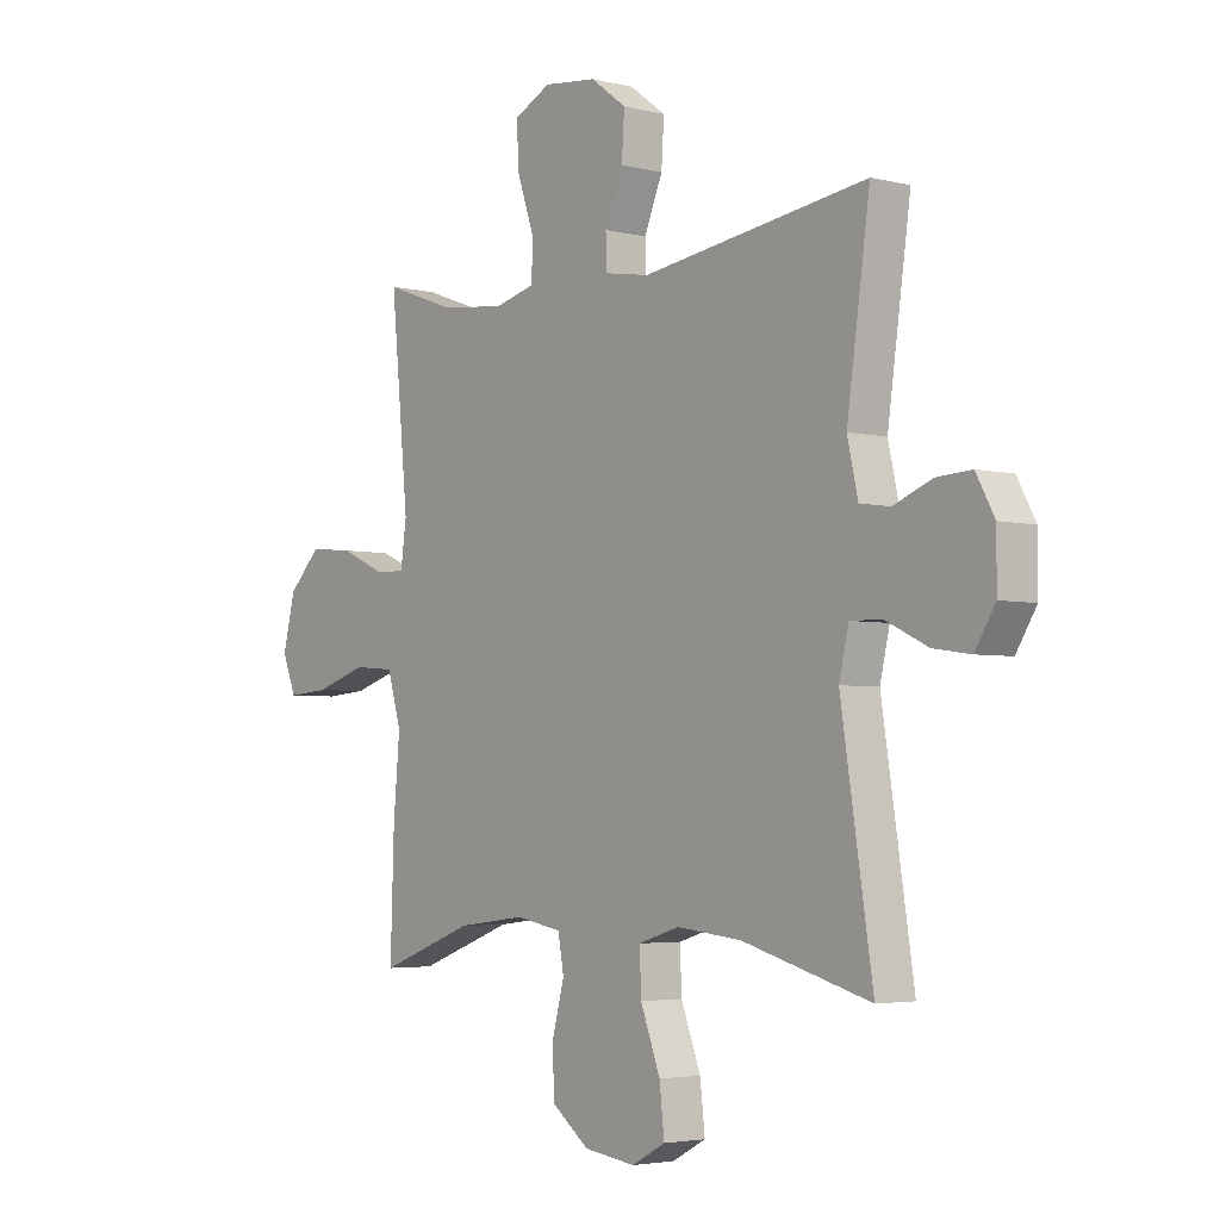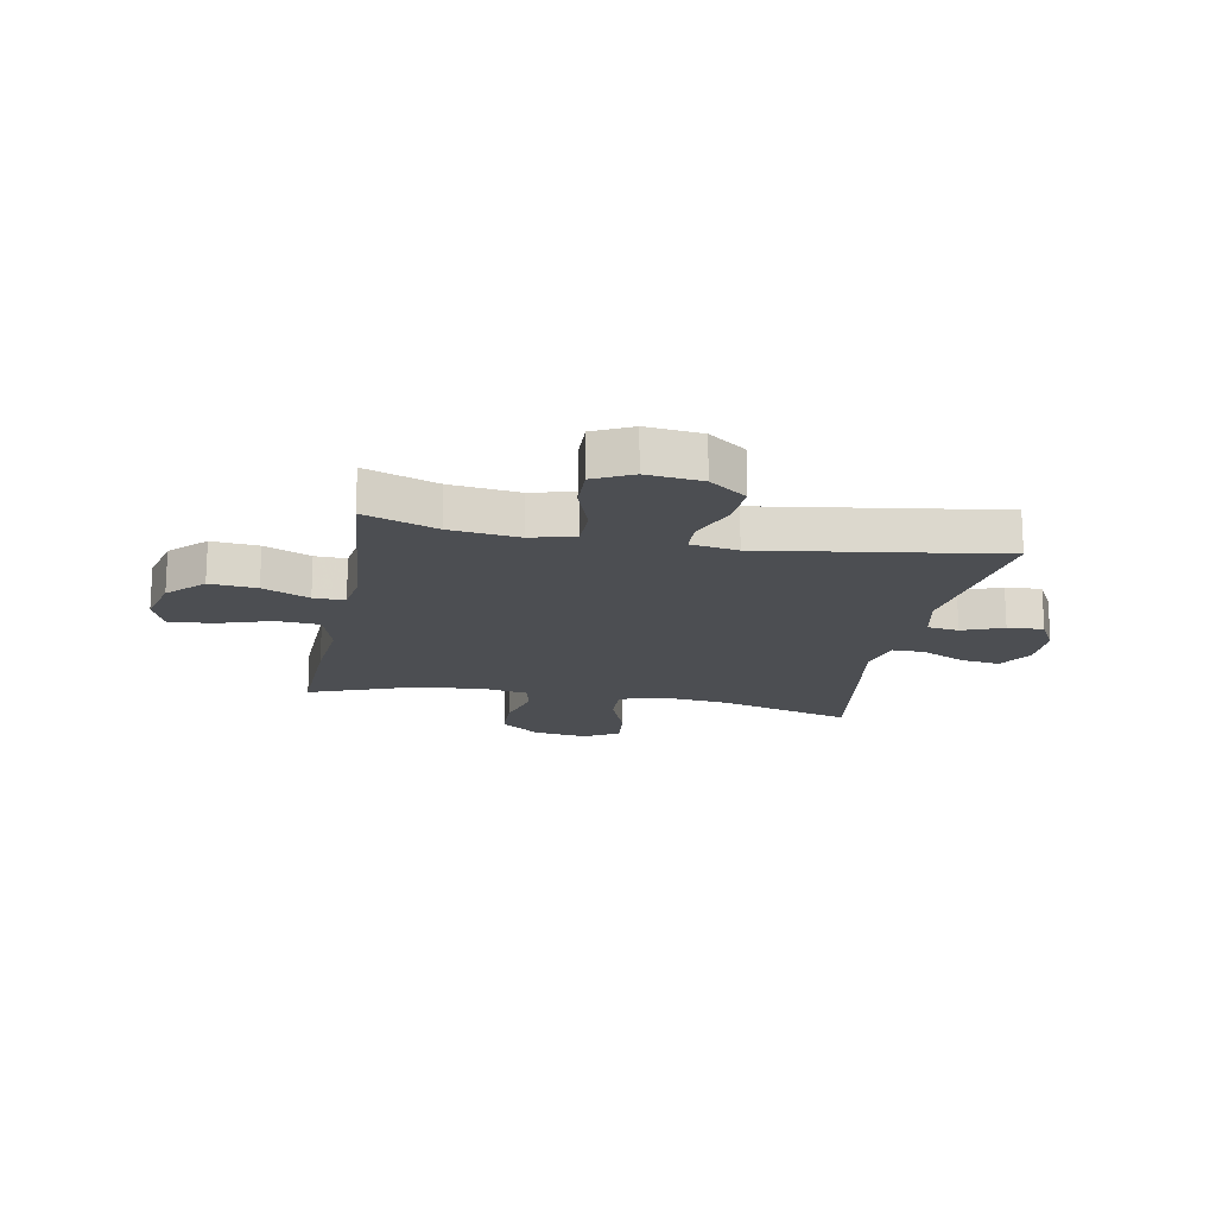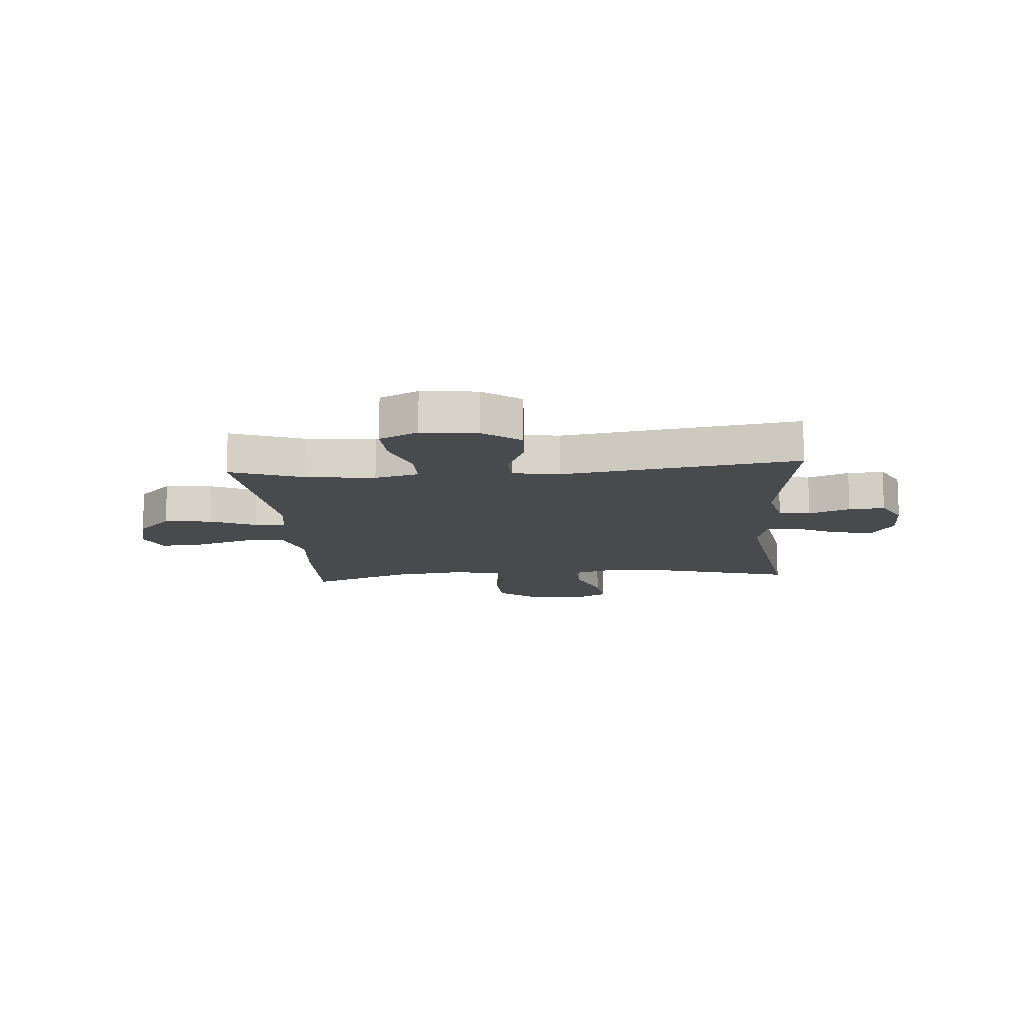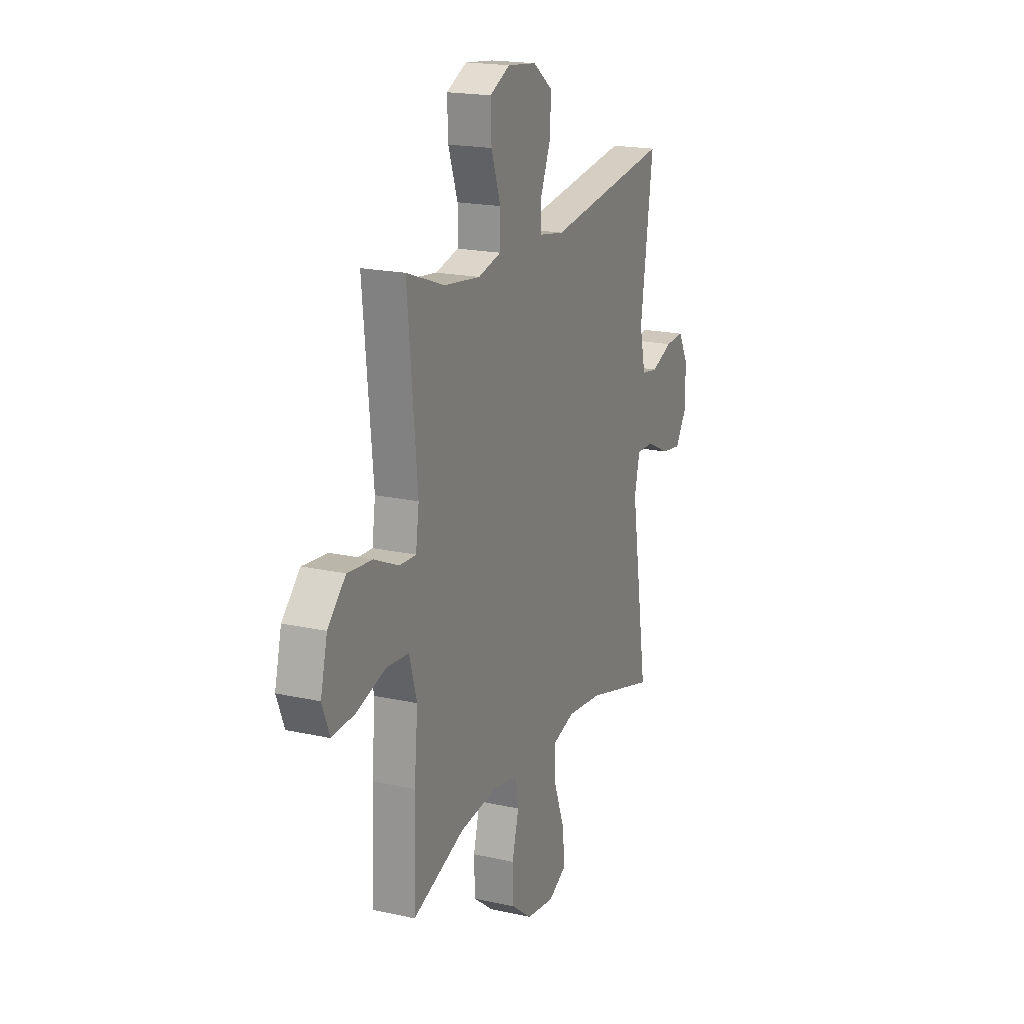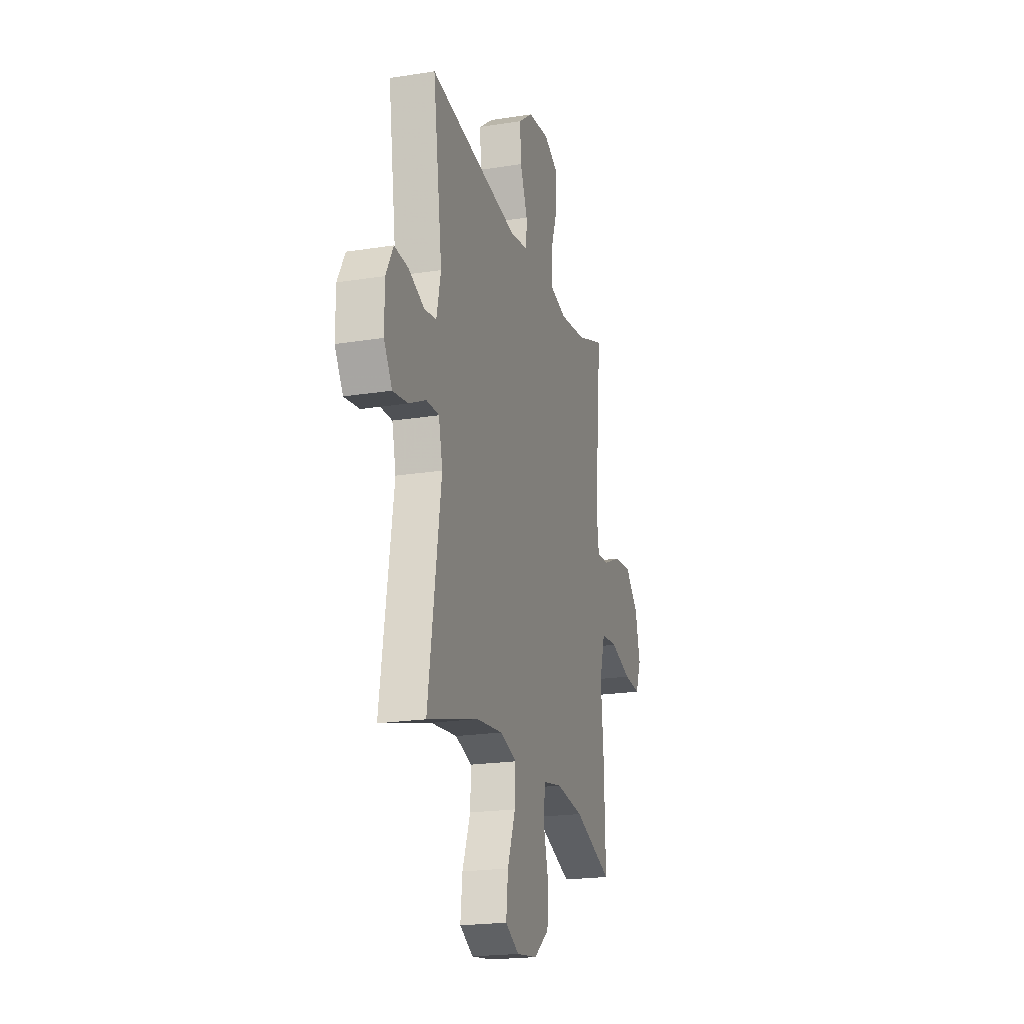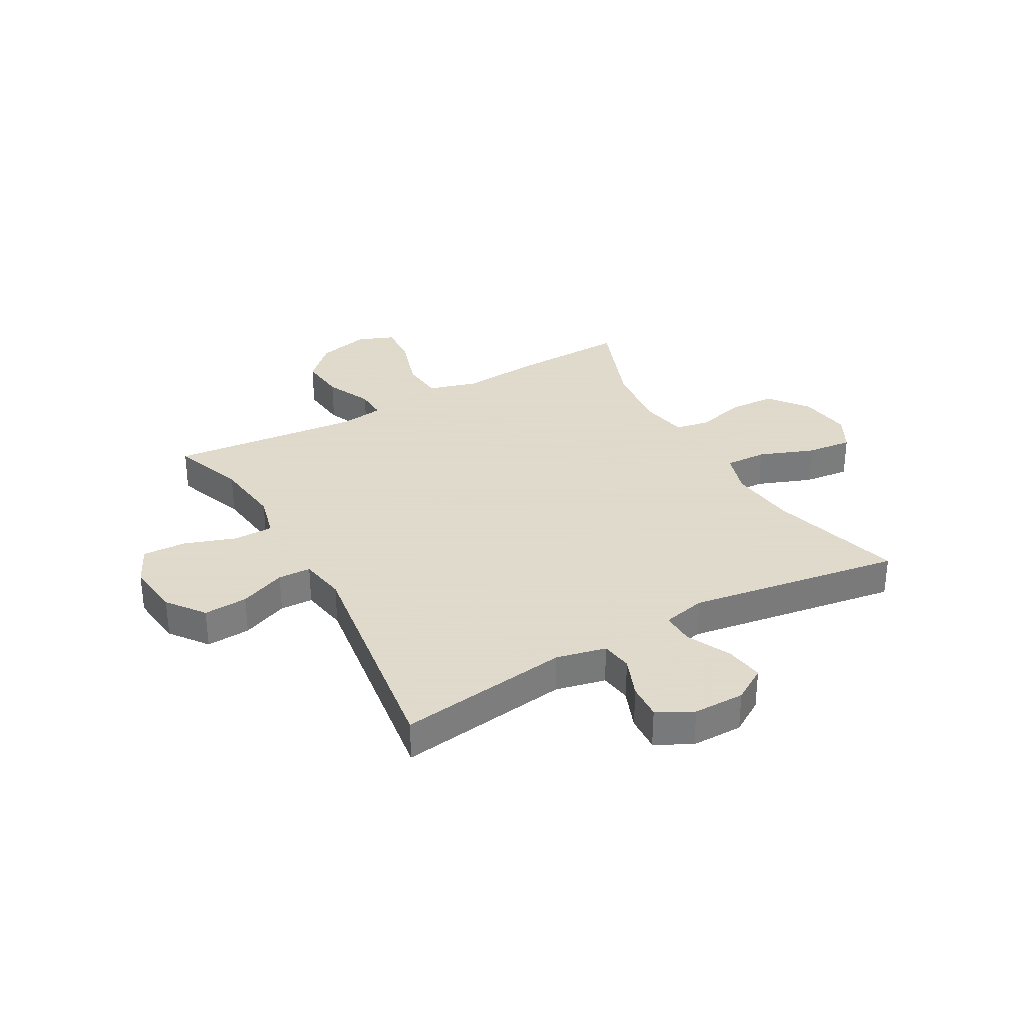
<metadata>
{"format":"obj","ext":"obj","renderer":"f3d","projection":"perspective","resolution":1024,"background":"white","views":[{"elev":-3.7,"azim":50.5,"up":"+Z"},{"elev":-17.0,"azim":-10.6,"up":"+Y"},{"elev":-13.0,"azim":4.6,"up":"+Y"},{"elev":18.9,"azim":-67.0,"up":"+Z"},{"elev":-20.9,"azim":106.0,"up":"+Z"},{"elev":32.4,"azim":60.6,"up":"+Y"}]}
</metadata>
<code>
v 0.5 0.07 -0.5
v 0.261 0.07 -0.433
v 0.14 0.07 -0.42
v 0.063 0.07 -0.444
v 0.066 0.07 -0.519
v 0.103 0.07 -0.617
v 0.112 0.07 -0.699
v 0.049 0.07 -0.733
v -0.047 0.07 -0.72
v -0.117 0.07 -0.666
v -0.12 0.07 -0.582
v -0.097 0.07 -0.495
v -0.108 0.07 -0.433
v -0.194 0.07 -0.417
v -0.322 0.07 -0.433
v -0.5 0.07 -0.5
v -0.493 0.07 -0.288
v -0.481 0.07 -0.154
v -0.507 0.07 -0.065
v -0.584 0.07 -0.059
v -0.681 0.07 -0.09
v -0.759 0.07 -0.096
v -0.785 0.07 -0.031
v -0.762 0.07 0.063
v -0.701 0.07 0.125
v -0.617 0.07 0.117
v -0.534 0.07 0.08
v -0.478 0.07 0.078
v -0.467 0.07 0.156
v -0.5 0.07 0.5
v -0.37 0.07 0.453
v -0.247 0.07 0.438
v -0.169 0.07 0.458
v -0.168 0.07 0.529
v -0.2 0.07 0.622
v -0.203 0.07 0.7
v -0.134 0.07 0.734
v -0.035 0.07 0.723
v 0.032 0.07 0.673
v 0.027 0.07 0.594
v -0.007 0.07 0.511
v -0.005 0.07 0.452
v 0.079 0.07 0.438
v 0.5 0.07 0.5
v 0.457 0.07 0.192
v 0.477 0.07 0.103
v 0.533 0.07 0.095
v 0.606 0.07 0.124
v 0.67 0.07 0.128
v 0.704 0.07 0.065
v 0.704 0.07 -0.027
v 0.666 0.07 -0.088
v 0.597 0.07 -0.078
v 0.518 0.07 -0.04
v 0.459 0.07 -0.039
v 0.441 0.07 -0.117
v 0.5 0 -0.5
v 0.261 0 -0.433
v 0.14 0 -0.42
v 0.063 0 -0.444
v 0.066 0 -0.519
v 0.103 0 -0.617
v 0.112 0 -0.699
v 0.049 0 -0.733
v -0.047 0 -0.72
v -0.117 0 -0.666
v -0.12 0 -0.582
v -0.097 0 -0.495
v -0.108 0 -0.433
v -0.194 0 -0.417
v -0.322 0 -0.433
v -0.5 0 -0.5
v -0.493 0 -0.288
v -0.481 0 -0.154
v -0.507 0 -0.065
v -0.584 0 -0.059
v -0.681 0 -0.09
v -0.759 0 -0.096
v -0.785 0 -0.031
v -0.762 0 0.063
v -0.701 0 0.125
v -0.617 0 0.117
v -0.534 0 0.08
v -0.478 0 0.078
v -0.467 0 0.156
v -0.5 0 0.5
v -0.37 0 0.453
v -0.247 0 0.438
v -0.169 0 0.458
v -0.168 0 0.529
v -0.2 0 0.622
v -0.203 0 0.7
v -0.134 0 0.734
v -0.035 0 0.723
v 0.032 0 0.673
v 0.027 0 0.594
v -0.007 0 0.511
v -0.005 0 0.452
v 0.079 0 0.438
v 0.5 0 0.5
v 0.457 0 0.192
v 0.477 0 0.103
v 0.533 0 0.095
v 0.606 0 0.124
v 0.67 0 0.128
v 0.704 0 0.065
v 0.704 0 -0.027
v 0.666 0 -0.088
v 0.597 0 -0.078
v 0.518 0 -0.04
v 0.459 0 -0.039
v 0.441 0 -0.117
f 52 53 54
f 51 52 54
f 50 51 54
f 49 50 54
f 48 49 54
f 47 48 54
f 46 47 54 55
f 45 46 55 56
f 43 44 45
f 42 43 45 56
f 39 40 41
f 38 39 41
f 37 38 41
f 36 37 41
f 35 36 41
f 34 35 41
f 33 34 41 42
f 56 1 2
f 42 56 2
f 33 42 2
f 32 33 2
f 29 30 31
f 32 2 3
f 31 32 3
f 29 31 3
f 28 29 3
f 25 26 27
f 24 25 27
f 23 24 27
f 22 23 27
f 21 22 27
f 20 21 27
f 19 20 27 28
f 15 16 17 18
f 18 19 28
f 15 18 28
f 14 15 28
f 10 11 12
f 9 10 12
f 8 9 12
f 7 8 12
f 6 7 12
f 5 6 12
f 4 5 12 13
f 13 14 28
f 4 13 28
f 3 4 28
f 110 109 108
f 110 108 107
f 110 107 106
f 110 106 105
f 110 105 104
f 110 104 103
f 111 110 103 102
f 112 111 102 101
f 101 100 99
f 112 101 99 98
f 97 96 95
f 97 95 94
f 97 94 93
f 97 93 92
f 97 92 91
f 97 91 90
f 98 97 90 89
f 58 57 112
f 58 112 98
f 58 98 89
f 58 89 88
f 87 86 85
f 59 58 88
f 59 88 87
f 59 87 85
f 59 85 84
f 83 82 81
f 83 81 80
f 83 80 79
f 83 79 78
f 83 78 77
f 83 77 76
f 84 83 76 75
f 74 73 72 71
f 84 75 74
f 84 74 71
f 84 71 70
f 68 67 66
f 68 66 65
f 68 65 64
f 68 64 63
f 68 63 62
f 68 62 61
f 69 68 61 60
f 84 70 69
f 84 69 60
f 84 60 59
f 1 57 58 2
f 2 58 59 3
f 3 59 60 4
f 4 60 61 5
f 5 61 62 6
f 6 62 63 7
f 7 63 64 8
f 8 64 65 9
f 9 65 66 10
f 10 66 67 11
f 11 67 68 12
f 12 68 69 13
f 13 69 70 14
f 14 70 71 15
f 15 71 72 16
f 16 72 73 17
f 17 73 74 18
f 18 74 75 19
f 19 75 76 20
f 20 76 77 21
f 21 77 78 22
f 22 78 79 23
f 23 79 80 24
f 24 80 81 25
f 25 81 82 26
f 26 82 83 27
f 27 83 84 28
f 28 84 85 29
f 29 85 86 30
f 30 86 87 31
f 31 87 88 32
f 32 88 89 33
f 33 89 90 34
f 34 90 91 35
f 35 91 92 36
f 36 92 93 37
f 37 93 94 38
f 38 94 95 39
f 39 95 96 40
f 40 96 97 41
f 41 97 98 42
f 42 98 99 43
f 43 99 100 44
f 44 100 101 45
f 45 101 102 46
f 46 102 103 47
f 47 103 104 48
f 48 104 105 49
f 49 105 106 50
f 50 106 107 51
f 51 107 108 52
f 52 108 109 53
f 53 109 110 54
f 54 110 111 55
f 55 111 112 56
f 56 112 57 1

</code>
